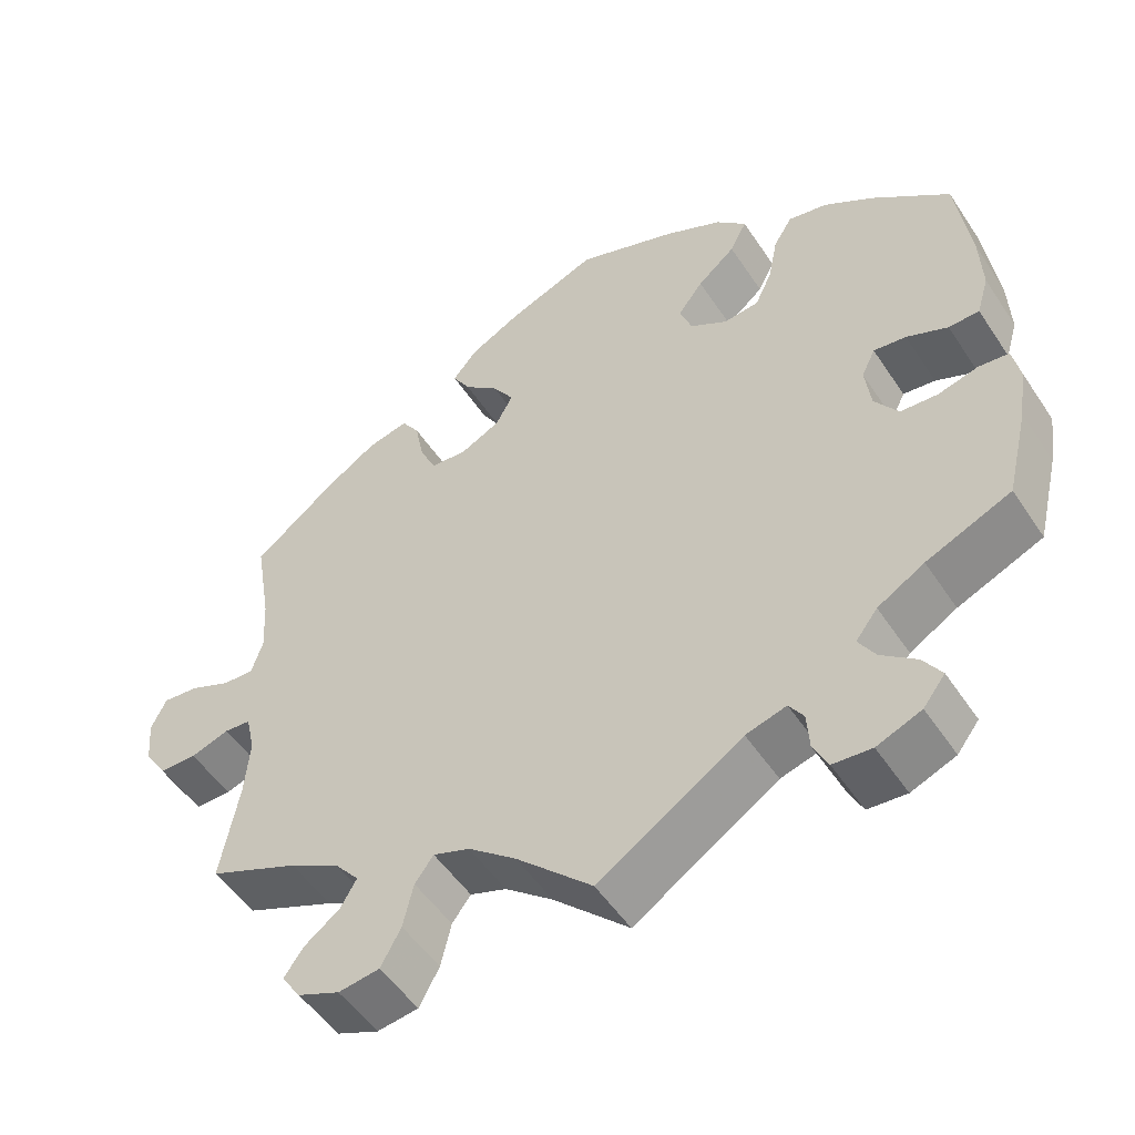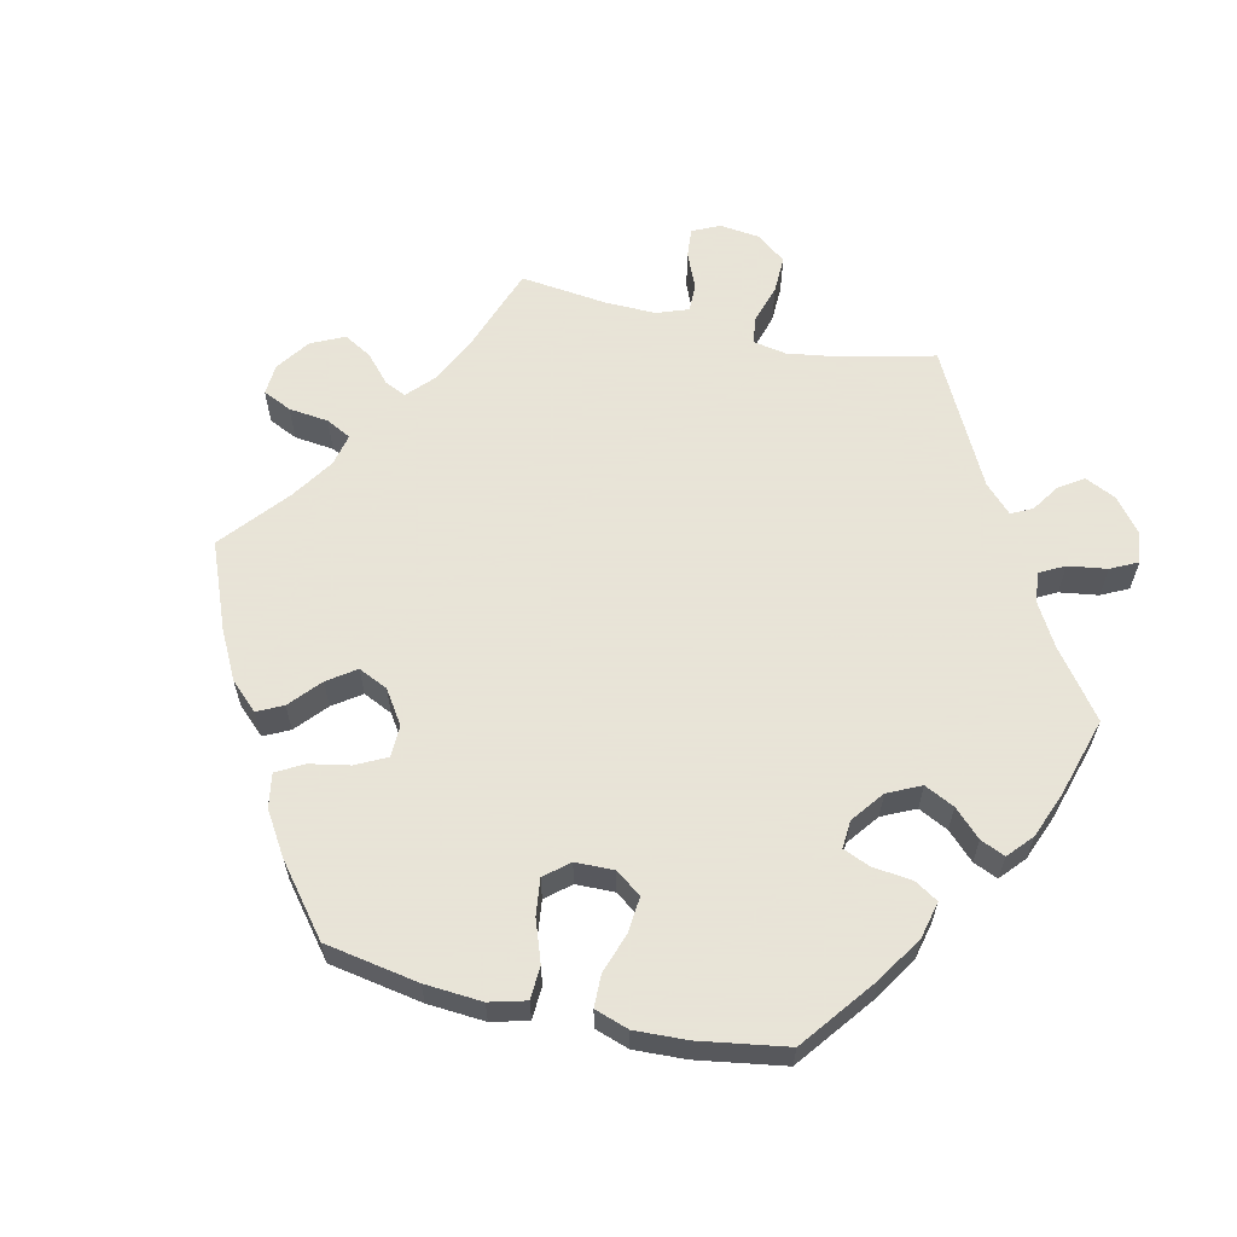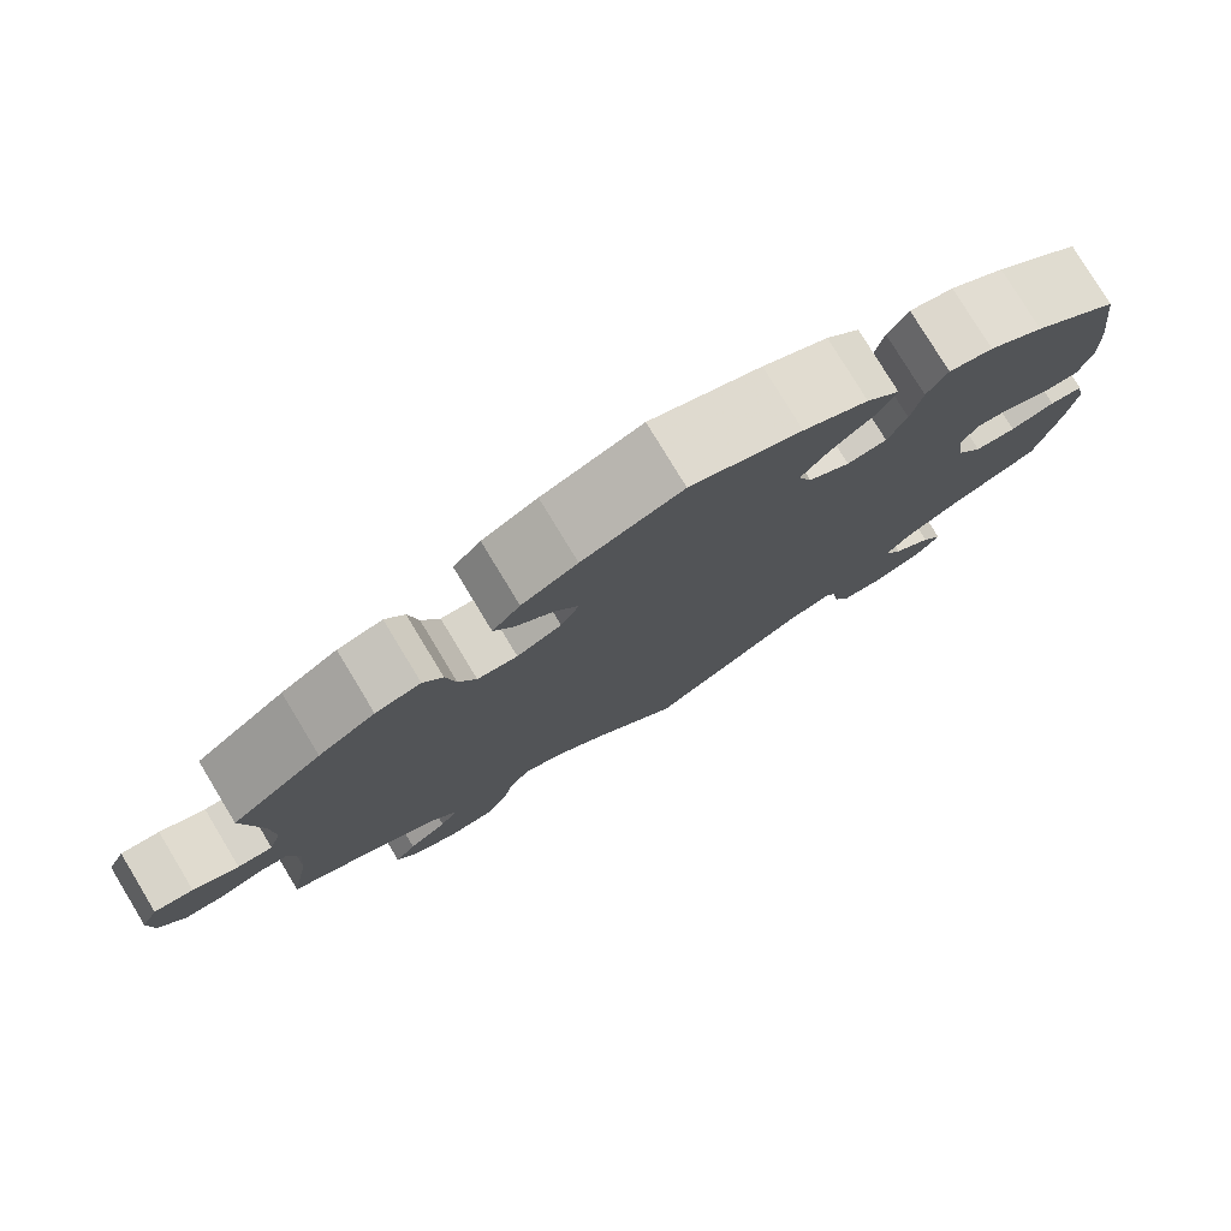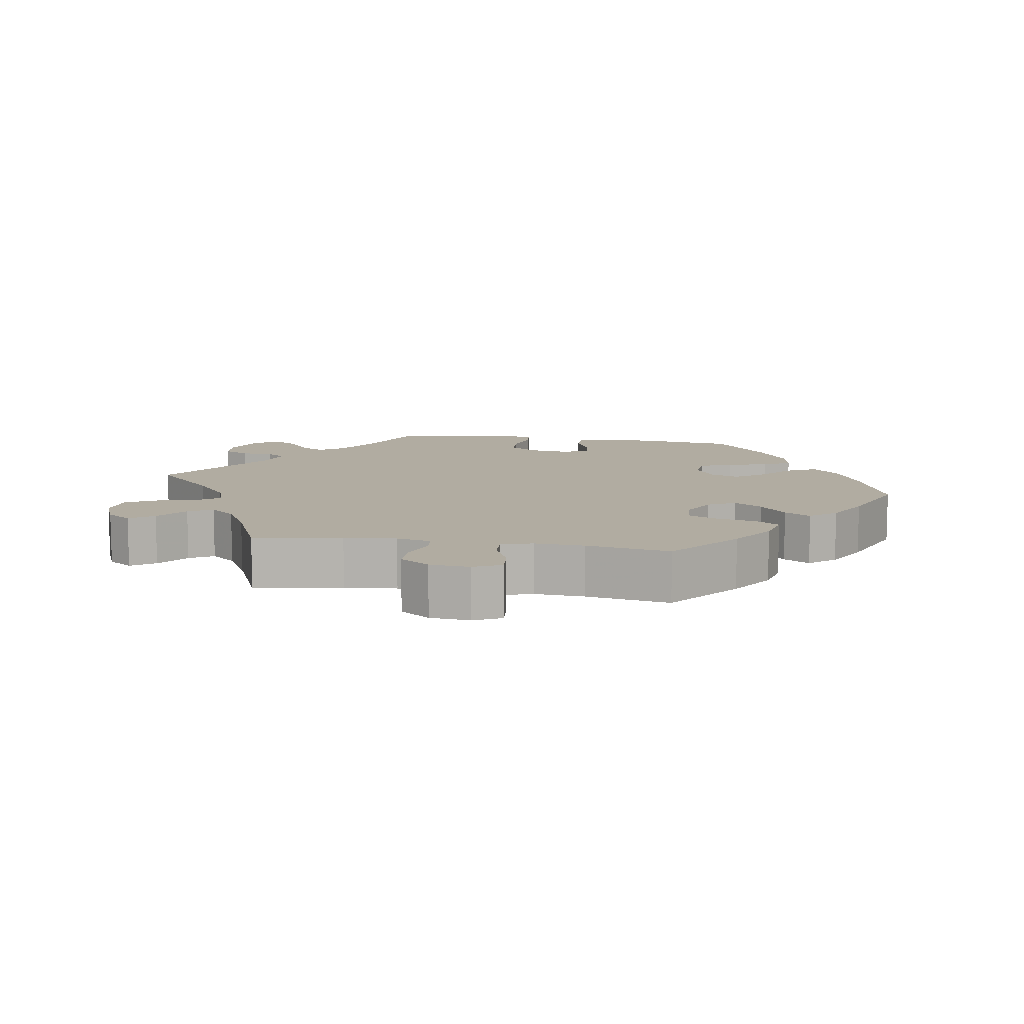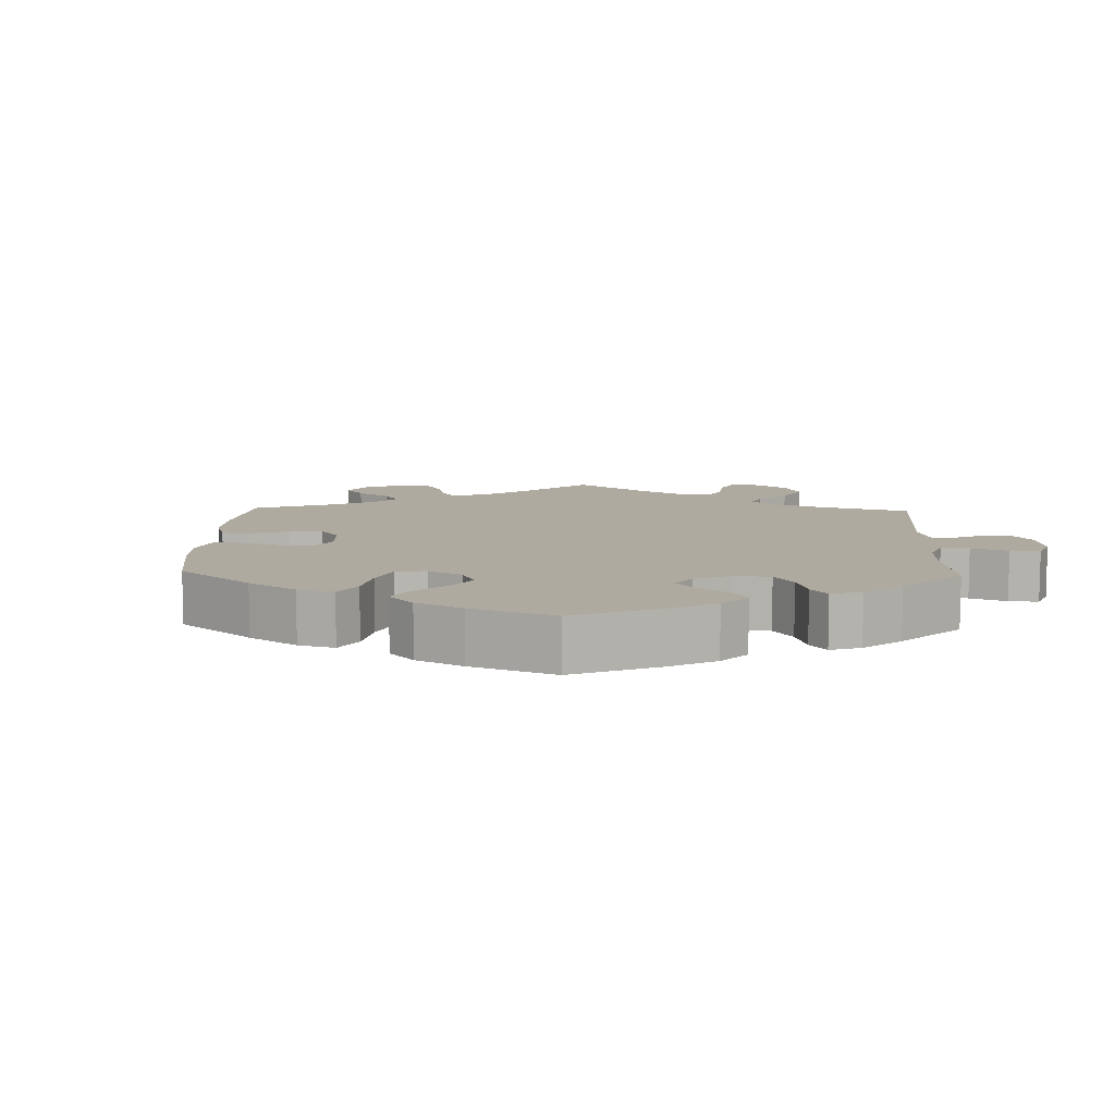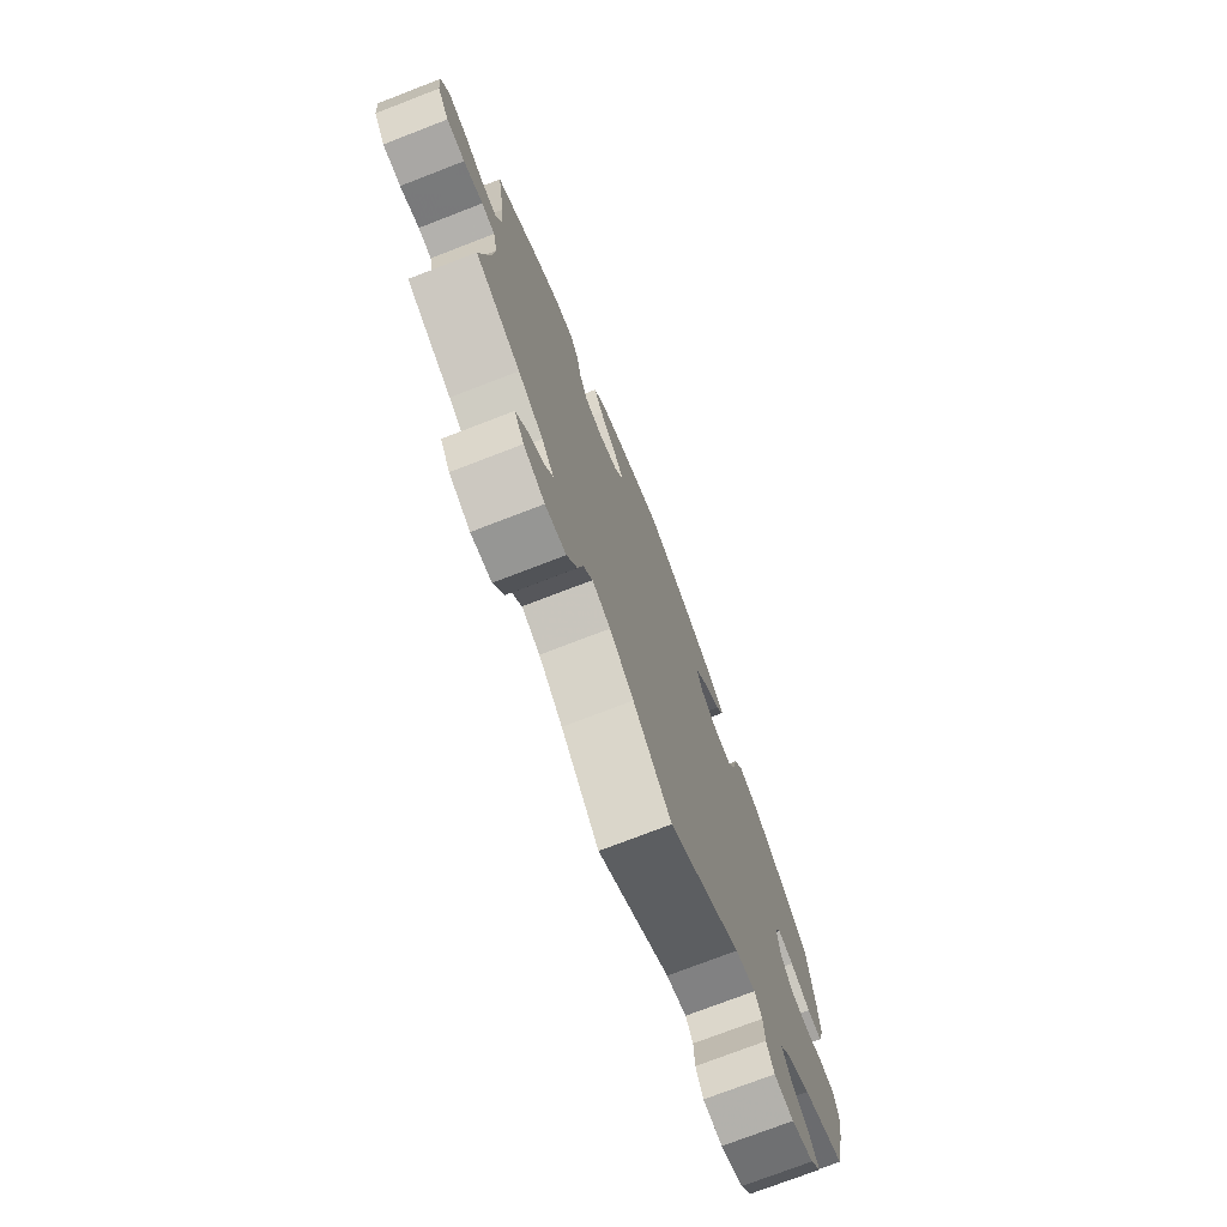
<metadata>
{"format":"obj","ext":"obj","renderer":"f3d","projection":"perspective","resolution":1024,"background":"white","views":[{"elev":-51.6,"azim":32.6,"up":"+Z"},{"elev":61.4,"azim":42.9,"up":"+Y"},{"elev":78.5,"azim":-31.2,"up":"+Z"},{"elev":10.2,"azim":-80.6,"up":"+Y"},{"elev":9.4,"azim":61.9,"up":"+Y"},{"elev":-74.8,"azim":-68.9,"up":"+Z"}]}
</metadata>
<code>
v -0.398 0.07 0.369
v -0.334 0.07 0.41
v -0.283 0.07 0.422
v -0.261 0.07 0.389
v -0.25 0.07 0.333
v -0.23 0.07 0.29
v -0.185 0.07 0.286
v -0.135 0.07 0.311
v -0.114 0.07 0.35
v -0.14 0.07 0.39
v -0.183 0.07 0.427
v -0.205 0.07 0.464
v -0.174 0.07 0.501
v -0.112 0.07 0.534
v 0 0.07 0.578
v 0.124 0.07 0.533
v 0.196 0.07 0.498
v 0.233 0.07 0.461
v 0.212 0.07 0.42
v 0.165 0.07 0.38
v 0.134 0.07 0.339
v 0.149 0.07 0.298
v 0.195 0.07 0.27
v 0.239 0.07 0.275
v 0.26 0.07 0.32
v 0.272 0.07 0.379
v 0.295 0.07 0.417
v 0.344 0.07 0.407
v 0.405 0.07 0.368
v 0.501 0.07 0.29
v 0.518 0.07 0.161
v 0.521 0.07 0.086
v 0.506 0.07 0.036
v 0.468 0.07 0.035
v 0.417 0.07 0.057
v 0.377 0.07 0.062
v 0.36 0.07 0.027
v 0.367 0.07 -0.029
v 0.396 0.07 -0.071
v 0.442 0.07 -0.074
v 0.492 0.07 -0.061
v 0.529 0.07 -0.065
v 0.538 0.07 -0.11
v 0.528 0.07 -0.177
v 0.501 0.07 -0.289
v 0.396 0.07 -0.334
v 0.338 0.07 -0.368
v 0.311 0.07 -0.403
v 0.332 0.07 -0.437
v 0.375 0.07 -0.471
v 0.398 0.07 -0.506
v 0.371 0.07 -0.541
v 0.316 0.07 -0.563
v 0.268 0.07 -0.559
v 0.25 0.07 -0.522
v 0.247 0.07 -0.476
v 0.229 0.07 -0.449
v 0.179 0.07 -0.463
v 0.001 0.07 -0.578
v -0.093 0.07 -0.488
v -0.152 0.07 -0.441
v -0.197 0.07 -0.425
v -0.22 0.07 -0.456
v -0.233 0.07 -0.511
v -0.258 0.07 -0.557
v -0.309 0.07 -0.564
v -0.361 0.07 -0.542
v -0.385 0.07 -0.507
v -0.361 0.07 -0.473
v -0.317 0.07 -0.44
v -0.297 0.07 -0.406
v -0.327 0.07 -0.37
v -0.389 0.07 -0.336
v -0.501 0.07 -0.288
v -0.478 0.07 -0.164
v -0.472 0.07 -0.09
v -0.483 0.07 -0.041
v -0.516 0.07 -0.038
v -0.564 0.07 -0.054
v -0.609 0.07 -0.054
v -0.638 0.07 -0.012
v -0.643 0.07 0.045
v -0.624 0.07 0.084
v -0.58 0.07 0.08
v -0.529 0.07 0.058
v -0.49 0.07 0.056
v -0.476 0.07 0.1
v -0.48 0.07 0.17
v -0.5 0.07 0.289
v -0.398 0 0.369
v -0.334 0 0.41
v -0.283 0 0.422
v -0.261 0 0.389
v -0.25 0 0.333
v -0.23 0 0.29
v -0.185 0 0.286
v -0.135 0 0.311
v -0.114 0 0.35
v -0.14 0 0.39
v -0.183 0 0.427
v -0.205 0 0.464
v -0.174 0 0.501
v -0.112 0 0.534
v 0 0 0.578
v 0.124 0 0.533
v 0.196 0 0.498
v 0.233 0 0.461
v 0.212 0 0.42
v 0.165 0 0.38
v 0.134 0 0.339
v 0.149 0 0.298
v 0.195 0 0.27
v 0.239 0 0.275
v 0.26 0 0.32
v 0.272 0 0.379
v 0.295 0 0.417
v 0.344 0 0.407
v 0.405 0 0.368
v 0.501 0 0.29
v 0.518 0 0.161
v 0.521 0 0.086
v 0.506 0 0.036
v 0.468 0 0.035
v 0.417 0 0.057
v 0.377 0 0.062
v 0.36 0 0.027
v 0.367 0 -0.029
v 0.396 0 -0.071
v 0.442 0 -0.074
v 0.492 0 -0.061
v 0.529 0 -0.065
v 0.538 0 -0.11
v 0.528 0 -0.177
v 0.501 0 -0.289
v 0.396 0 -0.334
v 0.338 0 -0.368
v 0.311 0 -0.403
v 0.332 0 -0.437
v 0.375 0 -0.471
v 0.398 0 -0.506
v 0.371 0 -0.541
v 0.316 0 -0.563
v 0.268 0 -0.559
v 0.25 0 -0.522
v 0.247 0 -0.476
v 0.229 0 -0.449
v 0.179 0 -0.463
v 0.001 0 -0.578
v -0.093 0 -0.488
v -0.152 0 -0.441
v -0.197 0 -0.425
v -0.22 0 -0.456
v -0.233 0 -0.511
v -0.258 0 -0.557
v -0.309 0 -0.564
v -0.361 0 -0.542
v -0.385 0 -0.507
v -0.361 0 -0.473
v -0.317 0 -0.44
v -0.297 0 -0.406
v -0.327 0 -0.37
v -0.389 0 -0.336
v -0.501 0 -0.288
v -0.478 0 -0.164
v -0.472 0 -0.09
v -0.483 0 -0.041
v -0.516 0 -0.038
v -0.564 0 -0.054
v -0.609 0 -0.054
v -0.638 0 -0.012
v -0.643 0 0.045
v -0.624 0 0.084
v -0.58 0 0.08
v -0.529 0 0.058
v -0.49 0 0.056
v -0.476 0 0.1
v -0.48 0 0.17
v -0.5 0 0.289
f 88 89 1 2
f 87 88 2 3
f 86 87 3 4
f 82 83 84 85
f 82 85 86
f 81 82 86
f 78 79 80 81
f 77 78 81 86
f 76 77 86 4
f 73 74 75
f 72 73 75 76
f 71 72 76 4
f 67 68 69 70
f 67 70 71
f 66 67 71
f 63 64 65 66
f 62 63 66 71
f 58 59 60
f 57 58 60 61
f 53 54 55 56
f 53 56 57
f 52 53 57
f 49 50 51 52
f 48 49 52 57
f 47 48 57 61
f 43 44 45 46
f 40 41 42 43
f 39 40 43 46
f 38 39 46 47
f 32 33 34 35
f 32 35 36
f 31 32 36
f 30 31 36
f 29 30 36
f 28 29 36 37
f 25 26 27 28
f 24 25 28 37
f 17 18 19 20
f 17 20 21
f 16 17 21
f 15 16 21
f 14 15 21 22
f 10 11 12 13
f 9 10 13 14
f 62 71 4 5
f 61 62 5 6
f 47 61 6 7
f 38 47 7 8
f 23 24 37 38
f 22 23 38 8
f 9 14 22
f 8 9 22
f 91 90 178 177
f 92 91 177 176
f 93 92 176 175
f 174 173 172 171
f 175 174 171
f 175 171 170
f 170 169 168 167
f 175 170 167 166
f 93 175 166 165
f 164 163 162
f 165 164 162 161
f 93 165 161 160
f 159 158 157 156
f 160 159 156
f 160 156 155
f 155 154 153 152
f 160 155 152 151
f 149 148 147
f 150 149 147 146
f 145 144 143 142
f 146 145 142
f 146 142 141
f 141 140 139 138
f 146 141 138 137
f 150 146 137 136
f 135 134 133 132
f 132 131 130 129
f 135 132 129 128
f 136 135 128 127
f 124 123 122 121
f 125 124 121
f 125 121 120
f 125 120 119
f 125 119 118
f 126 125 118 117
f 117 116 115 114
f 126 117 114 113
f 109 108 107 106
f 110 109 106
f 110 106 105
f 110 105 104
f 111 110 104 103
f 102 101 100 99
f 103 102 99 98
f 94 93 160 151
f 95 94 151 150
f 96 95 150 136
f 97 96 136 127
f 127 126 113 112
f 97 127 112 111
f 111 103 98
f 111 98 97
f 1 90 91 2
f 2 91 92 3
f 3 92 93 4
f 4 93 94 5
f 5 94 95 6
f 6 95 96 7
f 7 96 97 8
f 8 97 98 9
f 9 98 99 10
f 10 99 100 11
f 11 100 101 12
f 12 101 102 13
f 13 102 103 14
f 14 103 104 15
f 15 104 105 16
f 16 105 106 17
f 17 106 107 18
f 18 107 108 19
f 19 108 109 20
f 20 109 110 21
f 21 110 111 22
f 22 111 112 23
f 23 112 113 24
f 24 113 114 25
f 25 114 115 26
f 26 115 116 27
f 27 116 117 28
f 28 117 118 29
f 29 118 119 30
f 30 119 120 31
f 31 120 121 32
f 32 121 122 33
f 33 122 123 34
f 34 123 124 35
f 35 124 125 36
f 36 125 126 37
f 37 126 127 38
f 38 127 128 39
f 39 128 129 40
f 40 129 130 41
f 41 130 131 42
f 42 131 132 43
f 43 132 133 44
f 44 133 134 45
f 45 134 135 46
f 46 135 136 47
f 47 136 137 48
f 48 137 138 49
f 49 138 139 50
f 50 139 140 51
f 51 140 141 52
f 52 141 142 53
f 53 142 143 54
f 54 143 144 55
f 55 144 145 56
f 56 145 146 57
f 57 146 147 58
f 58 147 148 59
f 59 148 149 60
f 60 149 150 61
f 61 150 151 62
f 62 151 152 63
f 63 152 153 64
f 64 153 154 65
f 65 154 155 66
f 66 155 156 67
f 67 156 157 68
f 68 157 158 69
f 69 158 159 70
f 70 159 160 71
f 71 160 161 72
f 72 161 162 73
f 73 162 163 74
f 74 163 164 75
f 75 164 165 76
f 76 165 166 77
f 77 166 167 78
f 78 167 168 79
f 79 168 169 80
f 80 169 170 81
f 81 170 171 82
f 82 171 172 83
f 83 172 173 84
f 84 173 174 85
f 85 174 175 86
f 86 175 176 87
f 87 176 177 88
f 88 177 178 89
f 89 178 90 1

</code>
